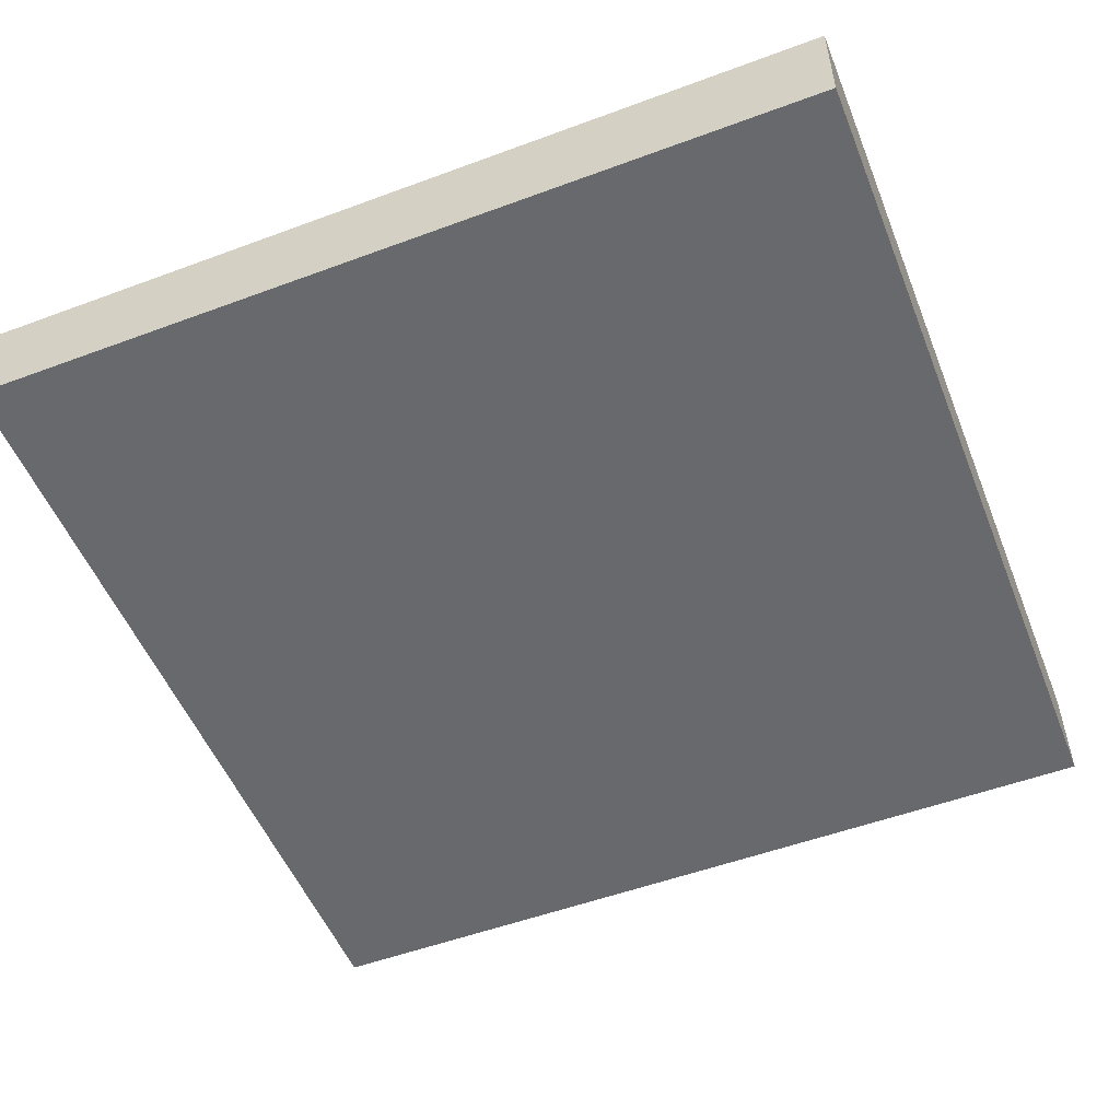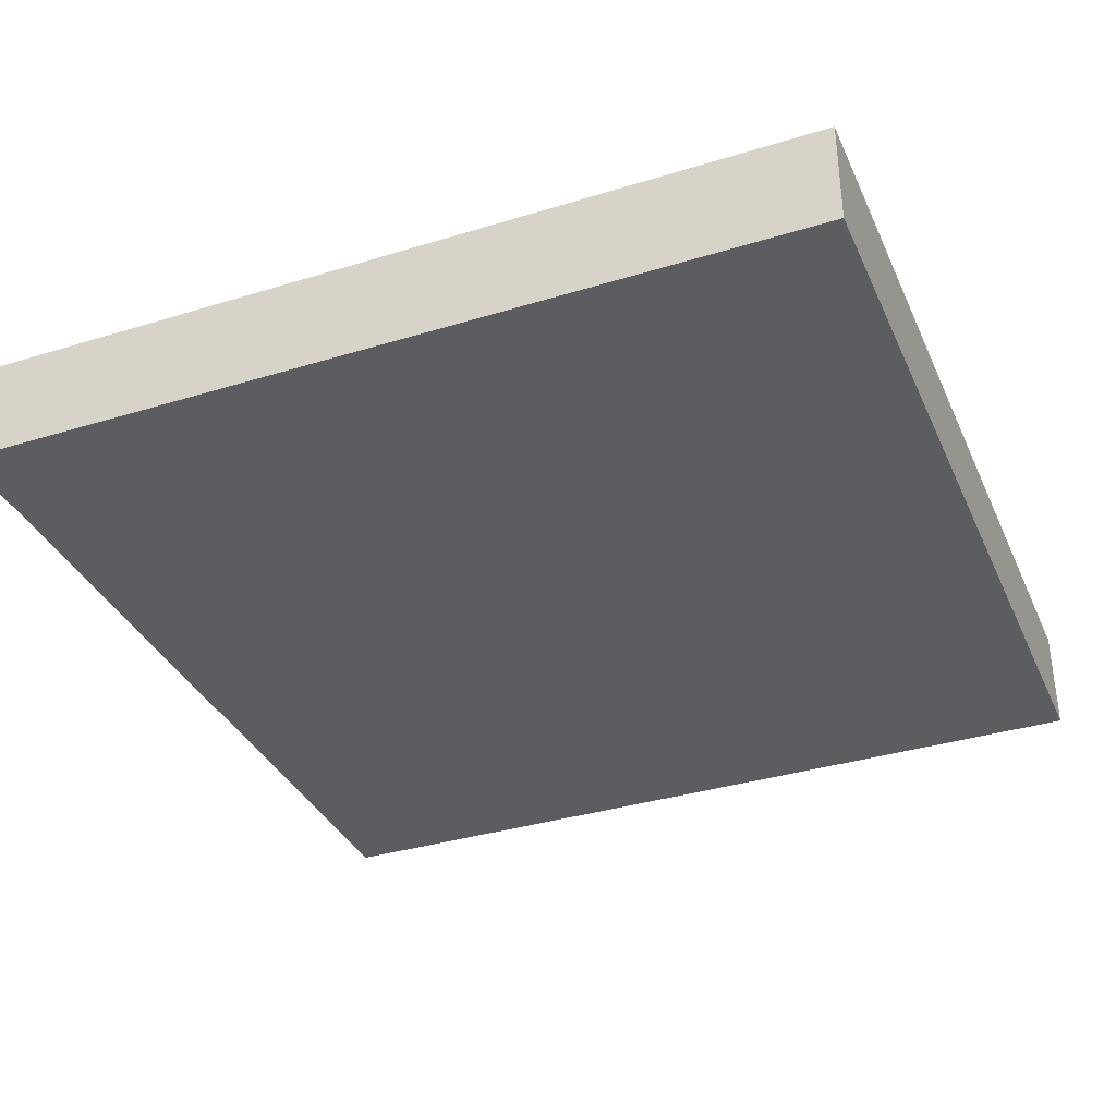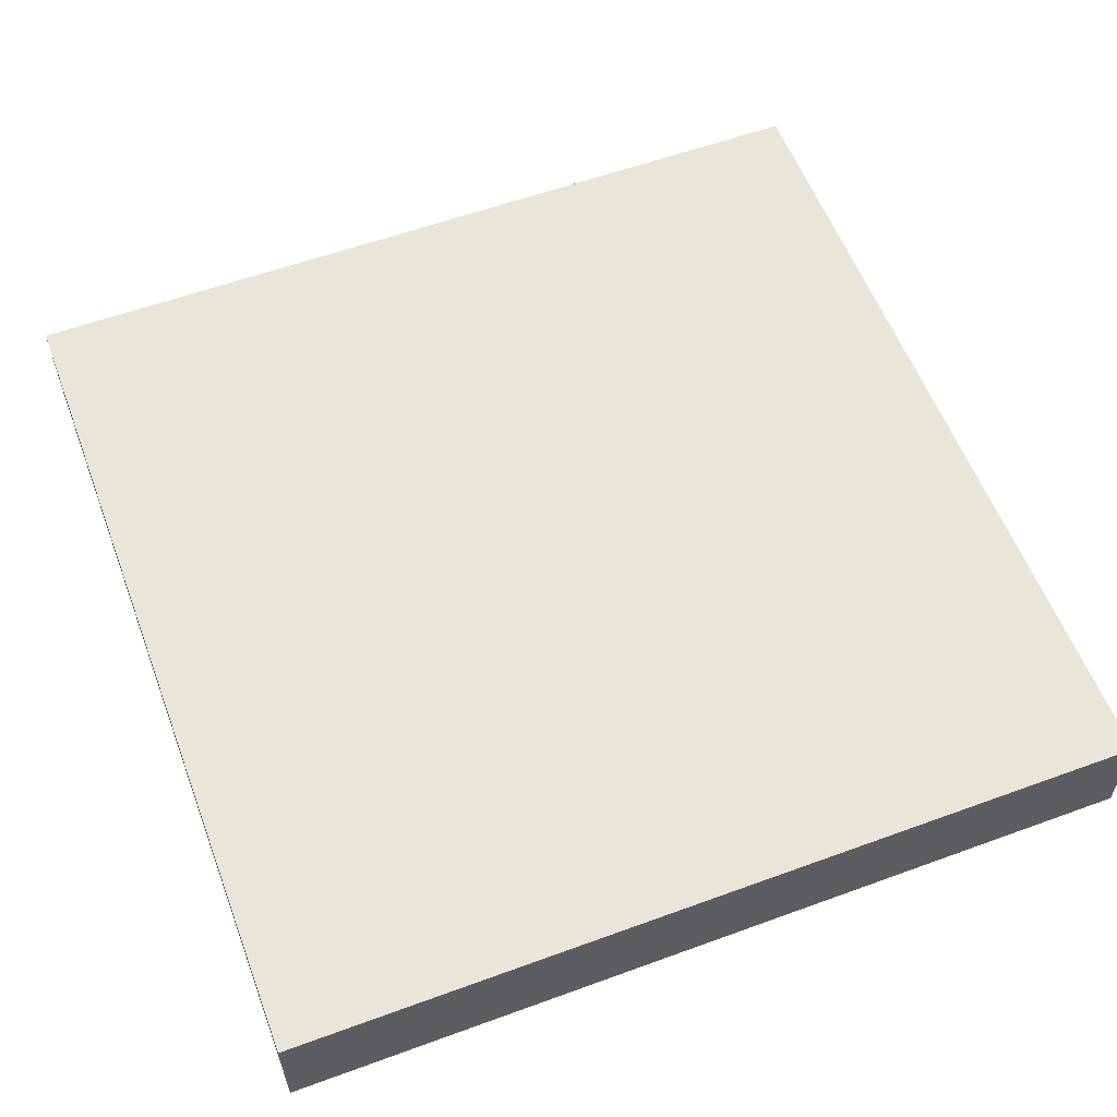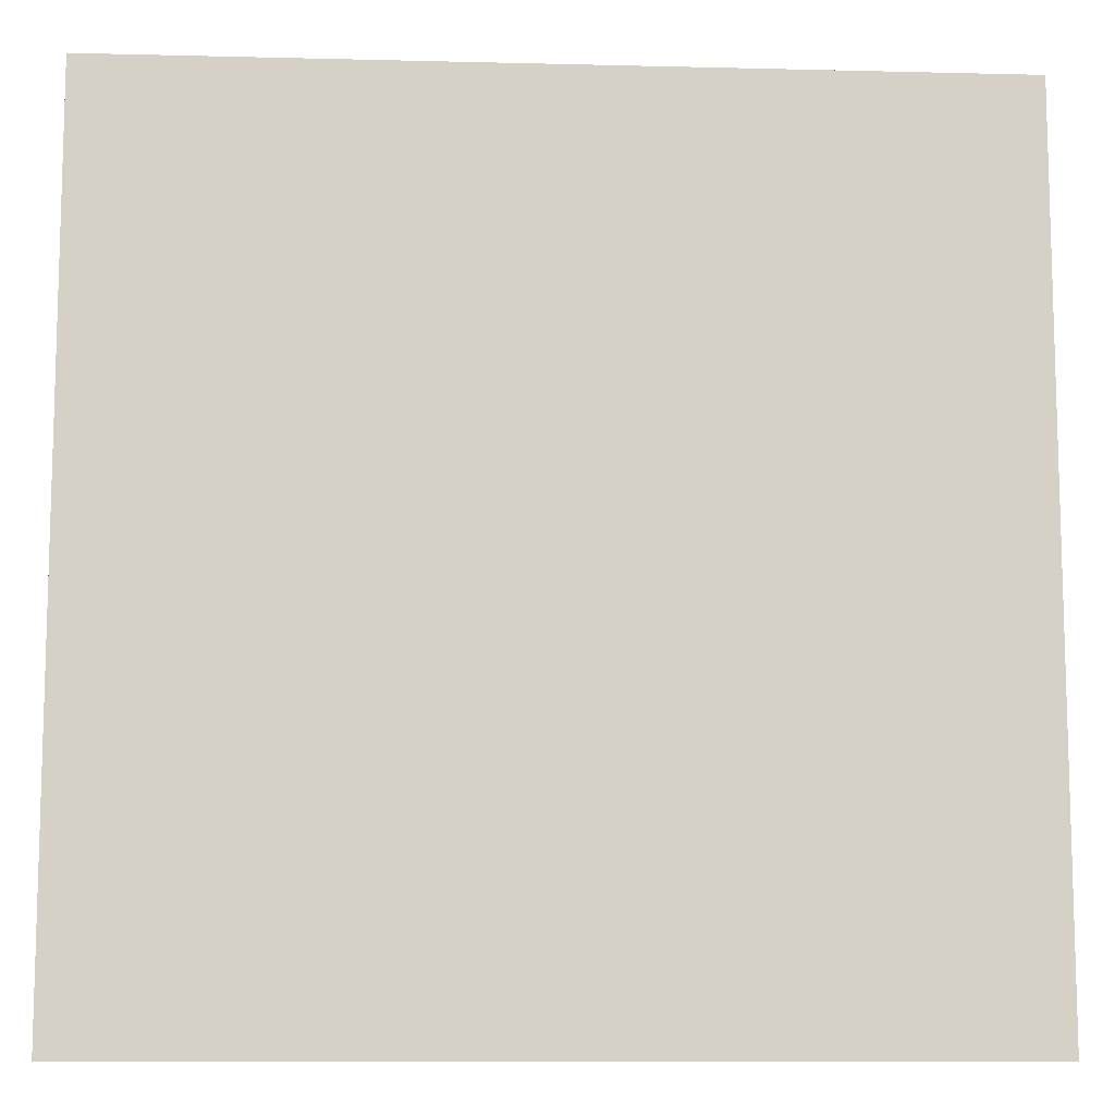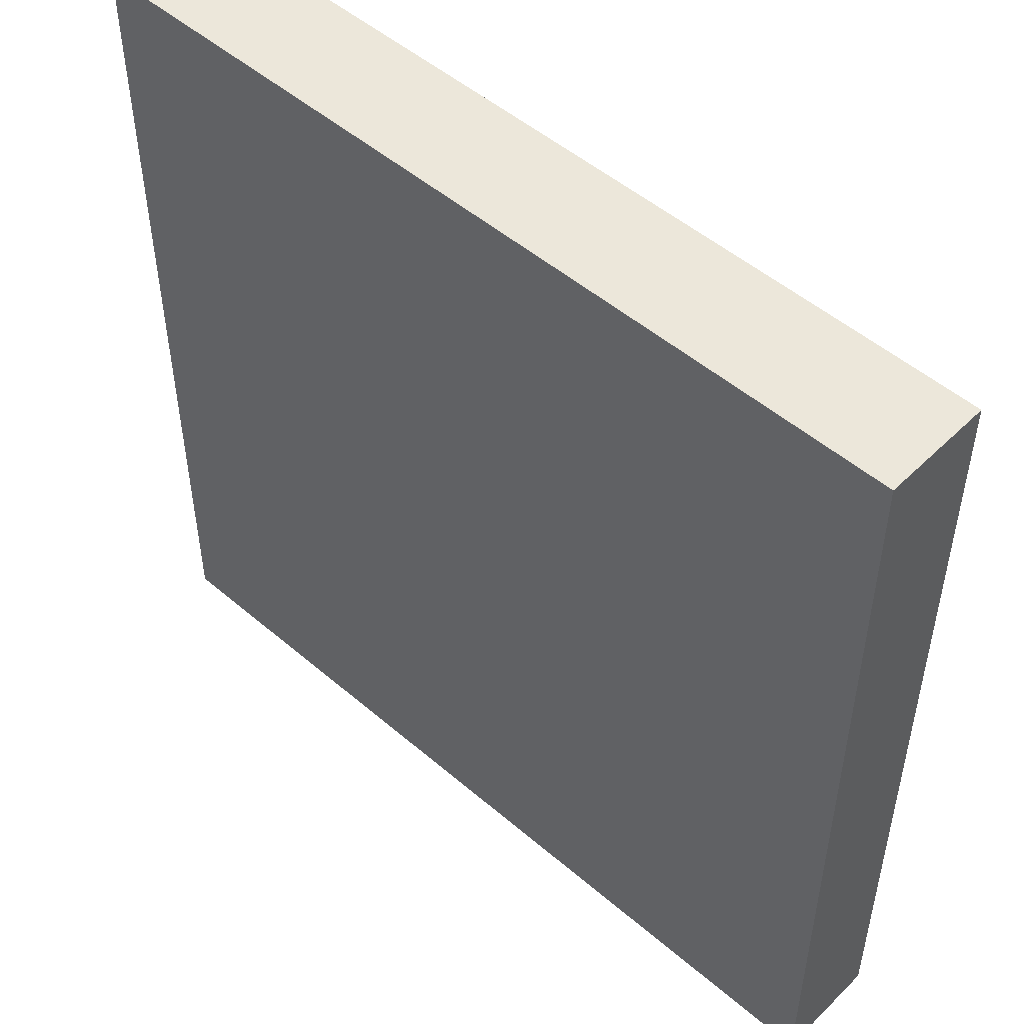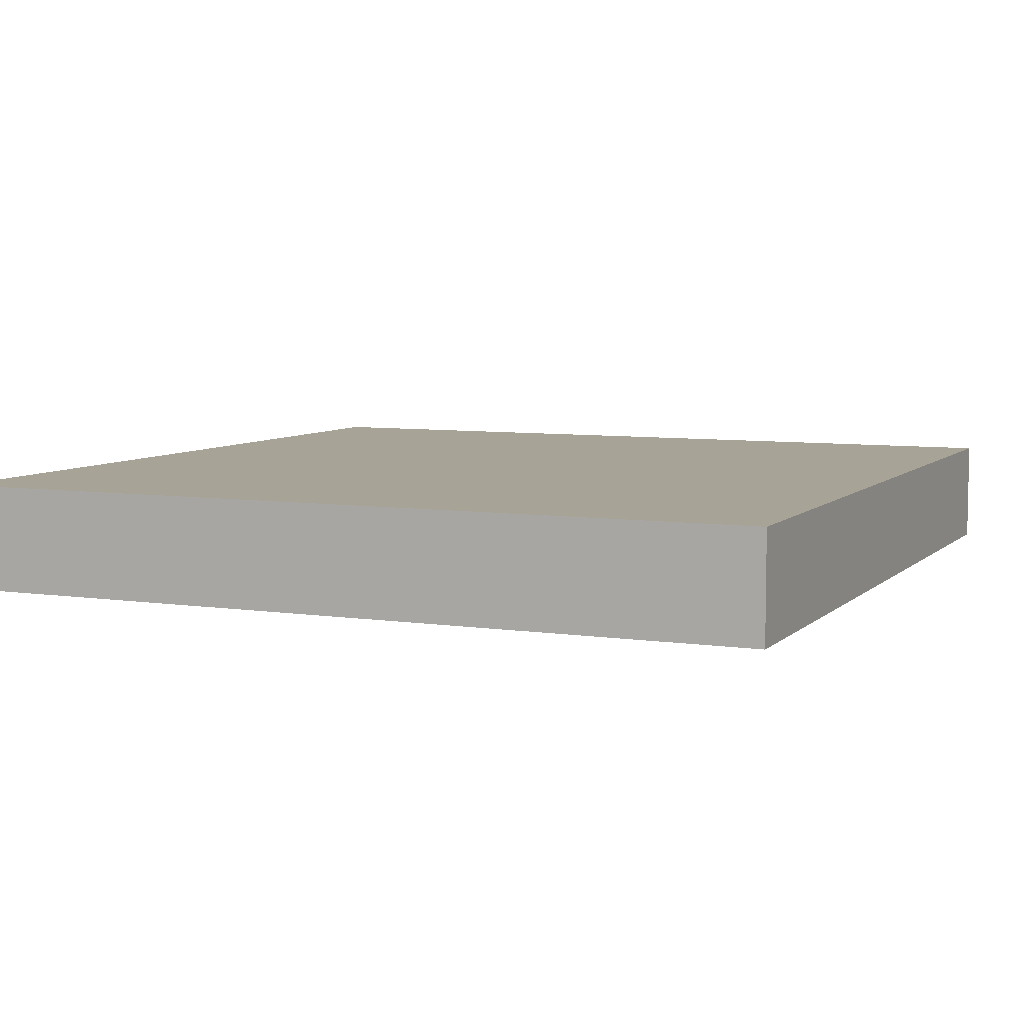
<metadata>
{"format":"obj","ext":"obj","renderer":"f3d","projection":"perspective","resolution":1024,"background":"white","views":[{"elev":-52.7,"azim":21.7,"up":"+Z"},{"elev":-35.5,"azim":22.1,"up":"+Z"},{"elev":58.0,"azim":159.3,"up":"+Z"},{"elev":-10.4,"azim":176.4,"up":"+Y"},{"elev":50.6,"azim":43.1,"up":"+Y"},{"elev":6.7,"azim":-156.2,"up":"+Z"}]}
</metadata>
<code>
v 40 9 0
v 40 8 0
v 40 8 1
v 40 9 1
v 41 8 0
v 41 8 1
v 41 9 0
v 41 9 1
v 40 10 0
v 40 10 1
v 41 10 0
v 41 10 1
v 40 11 0
v 40 11 1
v 41 11 0
v 41 11 1
v 40 12 0
v 40 12 1
v 41 12 0
v 41 12 1
v 40 13 0
v 40 13 1
v 41 13 0
v 41 13 1
v 40 14 0
v 40 14 1
v 41 14 0
v 41 14 1
v 40 15 0
v 40 15 1
v 41 15 0
v 41 15 1
v 40 16 0
v 40 16 1
v 41 16 1
v 41 16 0
v 42 8 0
v 42 8 1
v 42 9 0
v 42 9 1
v 42 10 0
v 42 10 1
v 42 11 0
v 42 11 1
v 42 12 0
v 42 12 1
v 42 13 0
v 42 13 1
v 42 14 0
v 42 14 1
v 42 15 0
v 42 15 1
v 42 16 1
v 42 16 0
v 43 8 0
v 43 8 1
v 43 9 0
v 43 9 1
v 43 10 0
v 43 10 1
v 43 11 0
v 43 11 1
v 43 12 0
v 43 12 1
v 43 13 0
v 43 13 1
v 43 14 0
v 43 14 1
v 43 15 0
v 43 15 1
v 43 16 1
v 43 16 0
v 44 8 0
v 44 8 1
v 44 9 0
v 44 9 1
v 44 10 0
v 44 10 1
v 44 11 0
v 44 11 1
v 44 12 0
v 44 12 1
v 44 13 0
v 44 13 1
v 44 14 0
v 44 14 1
v 44 15 0
v 44 15 1
v 44 16 1
v 44 16 0
v 45 8 0
v 45 8 1
v 45 9 0
v 45 9 1
v 45 10 0
v 45 10 1
v 45 11 0
v 45 11 1
v 45 12 0
v 45 12 1
v 45 13 0
v 45 13 1
v 45 14 0
v 45 14 1
v 45 15 0
v 45 15 1
v 45 16 1
v 45 16 0
v 46 8 0
v 46 8 1
v 46 9 0
v 46 9 1
v 46 10 0
v 46 10 1
v 46 11 0
v 46 11 1
v 46 12 0
v 46 12 1
v 46 13 0
v 46 13 1
v 46 14 0
v 46 14 1
v 46 15 0
v 46 15 1
v 46 16 1
v 46 16 0
v 47 8 0
v 47 8 1
v 47 9 0
v 47 9 1
v 47 10 0
v 47 10 1
v 47 11 0
v 47 11 1
v 47 12 0
v 47 12 1
v 47 13 0
v 47 13 1
v 47 14 0
v 47 14 1
v 47 15 0
v 47 15 1
v 47 16 1
v 47 16 0
v 48 9 1
v 48 8 1
v 48 8 0
v 48 9 0
v 48 10 1
v 48 10 0
v 48 11 1
v 48 11 0
v 48 12 1
v 48 12 0
v 48 13 1
v 48 13 0
v 48 14 1
v 48 14 0
v 48 15 1
v 48 15 0
v 48 16 1
v 48 16 0
g 101_Piece13_1_0
f 1 2 3 4
f 3 2 5 6
f 7 5 2 1
f 4 3 6 8
f 9 1 4 10
f 11 7 1 9
f 10 4 8 12
f 13 9 10 14
f 15 11 9 13
f 14 10 12 16
f 17 13 14 18
f 19 15 13 17
f 18 14 16 20
f 21 17 18 22
f 23 19 17 21
f 22 18 20 24
f 25 21 22 26
f 27 23 21 25
f 26 22 24 28
f 29 25 26 30
f 31 27 25 29
f 30 26 28 32
f 33 29 30 34
f 33 34 35 36
f 36 31 29 33
f 34 30 32 35
f 6 5 37 38
f 39 37 5 7
f 8 6 38 40
f 41 39 7 11
f 12 8 40 42
f 43 41 11 15
f 16 12 42 44
f 45 43 15 19
f 20 16 44 46
f 47 45 19 23
f 24 20 46 48
f 49 47 23 27
f 28 24 48 50
f 51 49 27 31
f 32 28 50 52
f 36 35 53 54
f 54 51 31 36
f 35 32 52 53
f 38 37 55 56
f 57 55 37 39
f 40 38 56 58
f 59 57 39 41
f 42 40 58 60
f 61 59 41 43
f 44 42 60 62
f 63 61 43 45
f 46 44 62 64
f 65 63 45 47
f 48 46 64 66
f 67 65 47 49
f 50 48 66 68
f 69 67 49 51
f 52 50 68 70
f 54 53 71 72
f 72 69 51 54
f 53 52 70 71
f 56 55 73 74
f 75 73 55 57
f 58 56 74 76
f 77 75 57 59
f 60 58 76 78
f 79 77 59 61
f 62 60 78 80
f 81 79 61 63
f 64 62 80 82
f 83 81 63 65
f 66 64 82 84
f 85 83 65 67
f 68 66 84 86
f 87 85 67 69
f 70 68 86 88
f 72 71 89 90
f 90 87 69 72
f 71 70 88 89
f 74 73 91 92
f 93 91 73 75
f 76 74 92 94
f 95 93 75 77
f 78 76 94 96
f 97 95 77 79
f 80 78 96 98
f 99 97 79 81
f 82 80 98 100
f 101 99 81 83
f 84 82 100 102
f 103 101 83 85
f 86 84 102 104
f 105 103 85 87
f 88 86 104 106
f 90 89 107 108
f 108 105 87 90
f 89 88 106 107
f 92 91 109 110
f 111 109 91 93
f 94 92 110 112
f 113 111 93 95
f 96 94 112 114
f 115 113 95 97
f 98 96 114 116
f 117 115 97 99
f 100 98 116 118
f 119 117 99 101
f 102 100 118 120
f 121 119 101 103
f 104 102 120 122
f 123 121 103 105
f 106 104 122 124
f 108 107 125 126
f 126 123 105 108
f 107 106 124 125
f 110 109 127 128
f 129 127 109 111
f 112 110 128 130
f 131 129 111 113
f 114 112 130 132
f 133 131 113 115
f 116 114 132 134
f 135 133 115 117
f 118 116 134 136
f 137 135 117 119
f 120 118 136 138
f 139 137 119 121
f 122 120 138 140
f 141 139 121 123
f 124 122 140 142
f 126 125 143 144
f 144 141 123 126
f 125 124 142 143
f 145 146 147 148
f 128 127 147 146
f 148 147 127 129
f 130 128 146 145
f 149 145 148 150
f 150 148 129 131
f 132 130 145 149
f 151 149 150 152
f 152 150 131 133
f 134 132 149 151
f 153 151 152 154
f 154 152 133 135
f 136 134 151 153
f 155 153 154 156
f 156 154 135 137
f 138 136 153 155
f 157 155 156 158
f 158 156 137 139
f 140 138 155 157
f 159 157 158 160
f 160 158 139 141
f 142 140 157 159
f 161 159 160 162
f 144 143 161 162
f 162 160 141 144
f 143 142 159 161

</code>
